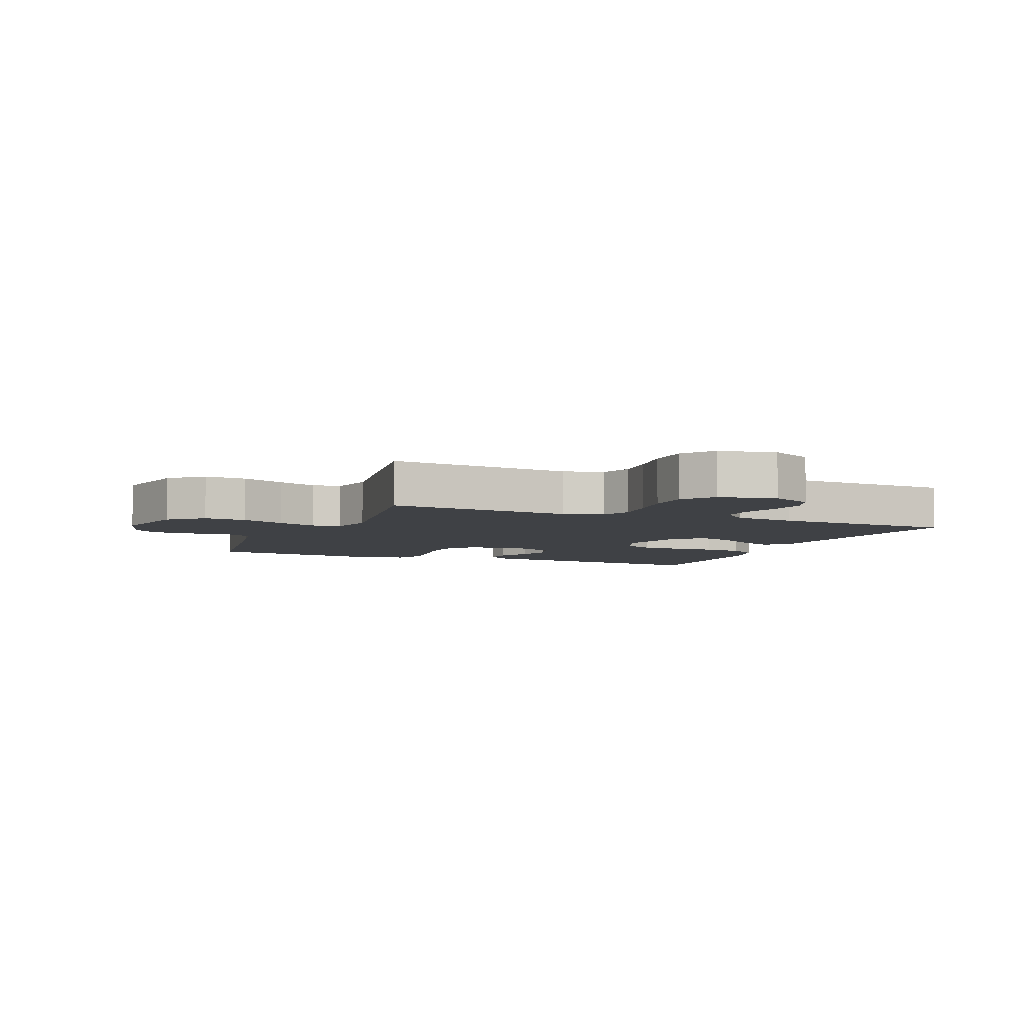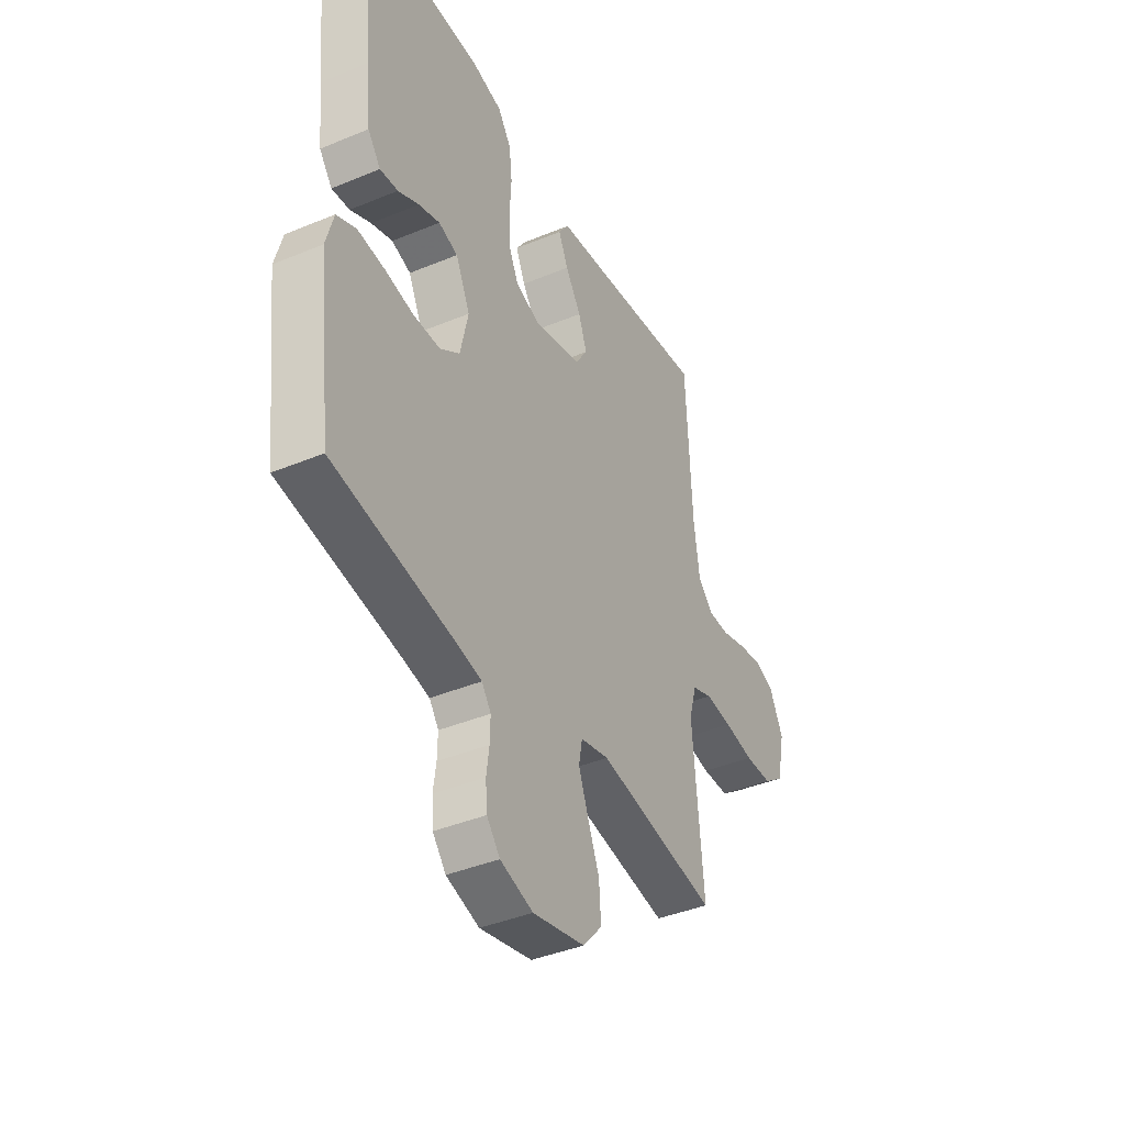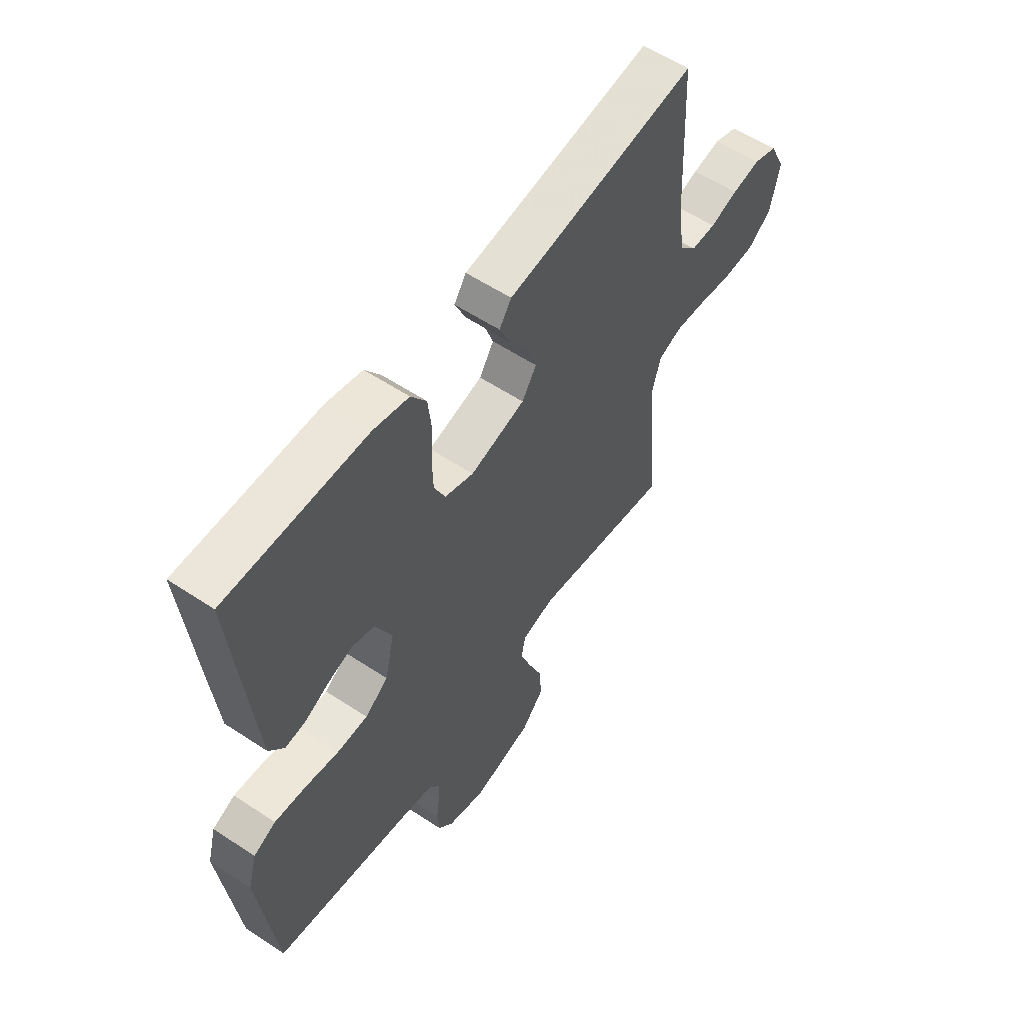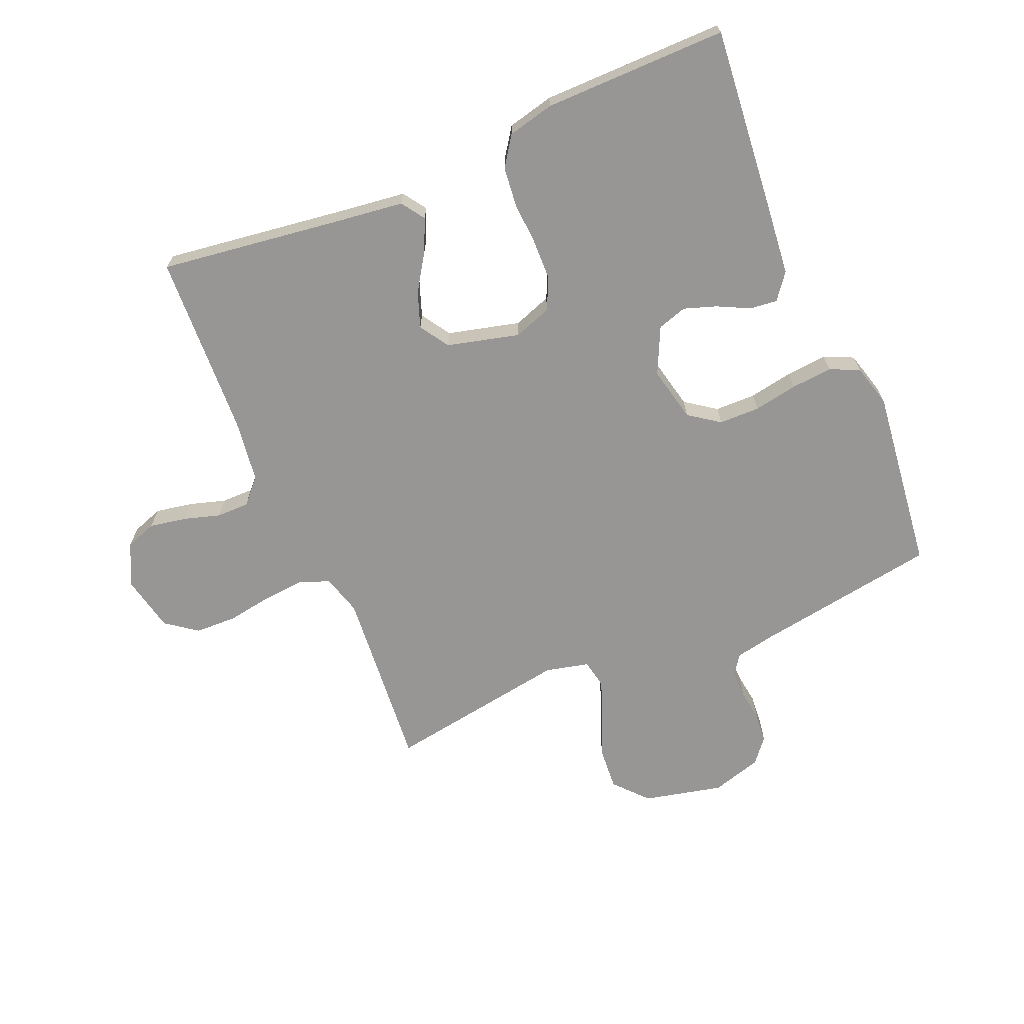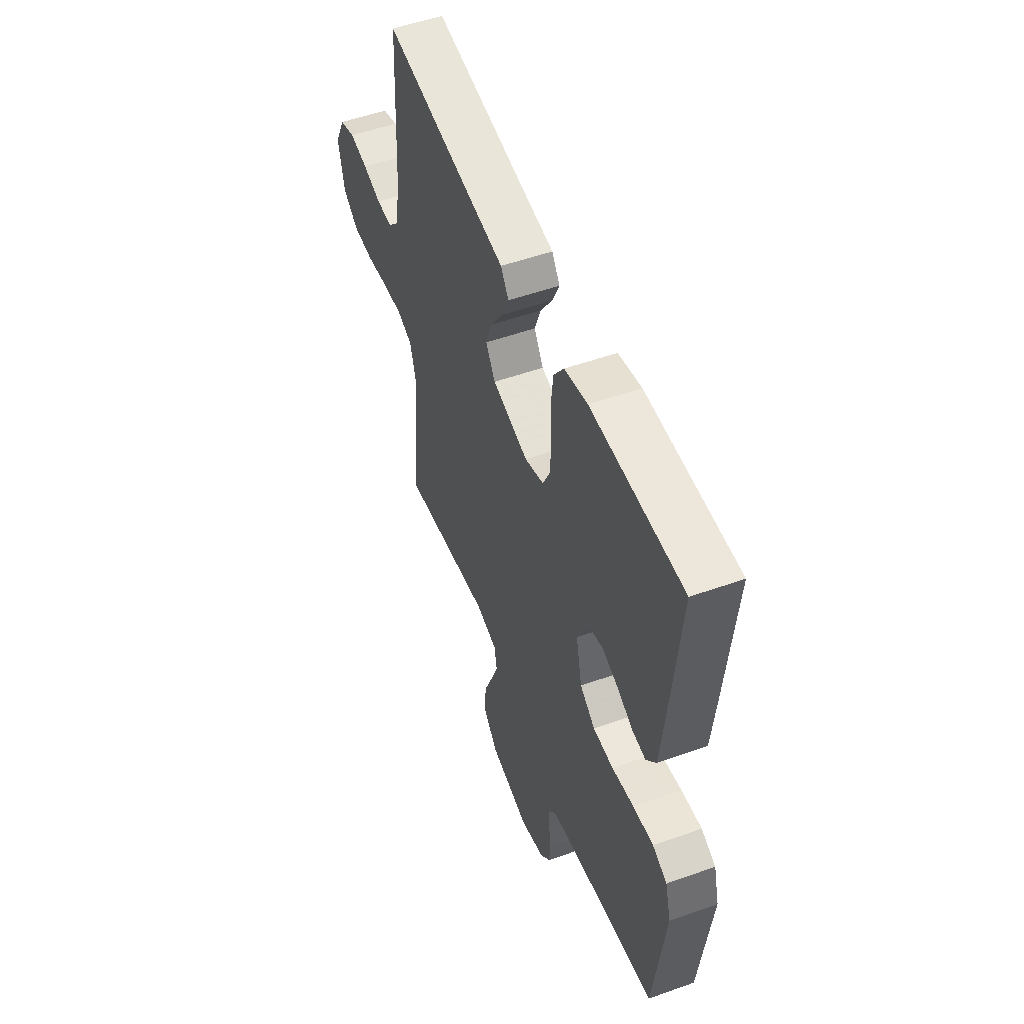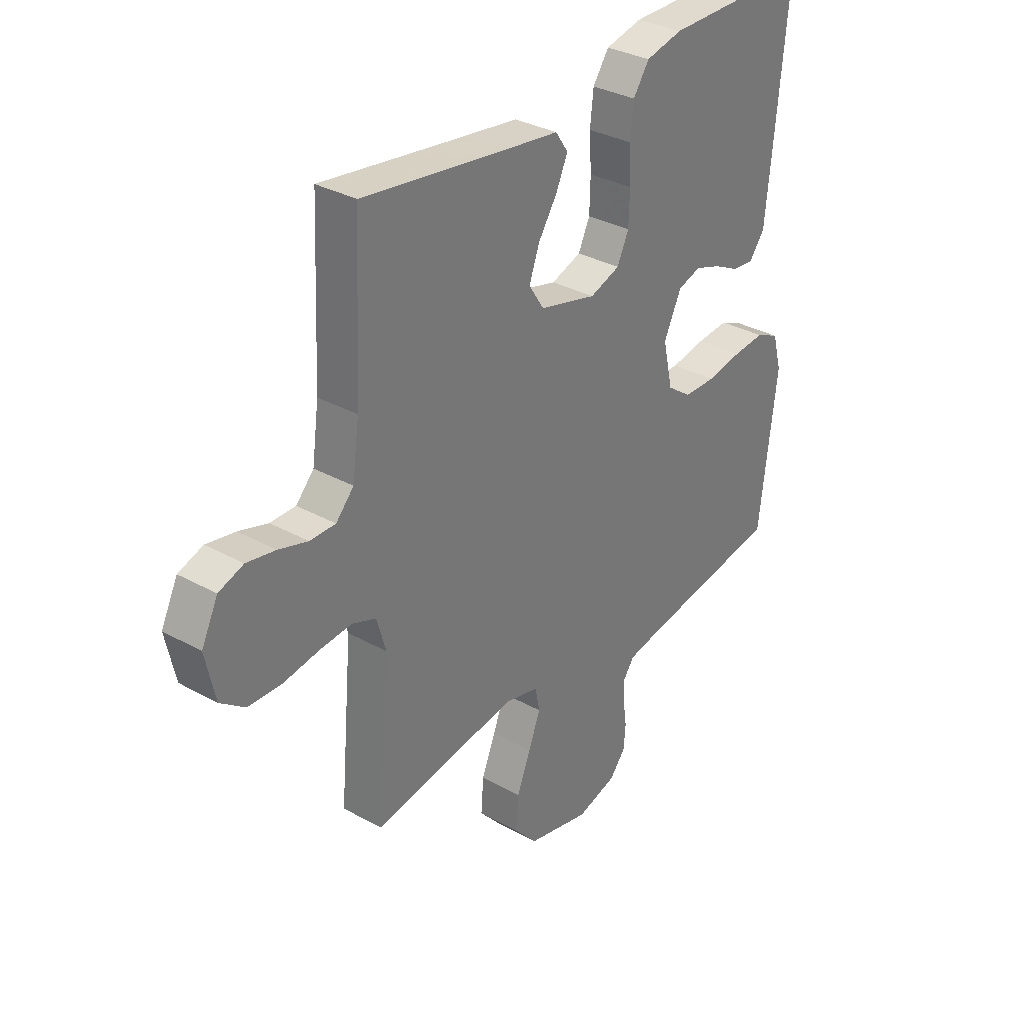
<metadata>
{"format":"obj","ext":"obj","renderer":"f3d","projection":"perspective","resolution":1024,"background":"white","views":[{"elev":-5.6,"azim":-112.6,"up":"+Y"},{"elev":-40.6,"azim":116.9,"up":"+Z"},{"elev":57.3,"azim":124.6,"up":"+Z"},{"elev":-67.8,"azim":23.0,"up":"+Y"},{"elev":52.8,"azim":69.1,"up":"+Z"},{"elev":32.7,"azim":-52.3,"up":"+Z"}]}
</metadata>
<code>
v -0.5 0.07 0.5
v -0.2 0.07 0.459
v -0.091 0.07 0.445
v -0.065 0.07 0.407
v -0.089 0.07 0.354
v -0.128 0.07 0.294
v -0.149 0.07 0.236
v -0.118 0.07 0.188
v 0 0.07 0.158
v 0.062 0.07 0.18
v 0.086 0.07 0.231
v 0.088 0.07 0.297
v 0.084 0.07 0.368
v 0.091 0.07 0.432
v 0.124 0.07 0.48
v 0.2 0.07 0.498
v 0.5 0.07 0.5
v 0.471 0.07 0.2
v 0.459 0.07 0.084
v 0.427 0.07 0.042
v 0.382 0.07 0.047
v 0.33 0.07 0.073
v 0.277 0.07 0.091
v 0.229 0.07 0.076
v 0.193 0.07 0
v 0.213 0.07 -0.09
v 0.263 0.07 -0.126
v 0.33 0.07 -0.127
v 0.402 0.07 -0.114
v 0.469 0.07 -0.108
v 0.517 0.07 -0.13
v 0.536 0.07 -0.2
v 0.5 0.07 -0.5
v 0.2 0.07 -0.548
v 0.134 0.07 -0.561
v 0.111 0.07 -0.593
v 0.112 0.07 -0.639
v 0.119 0.07 -0.69
v 0.115 0.07 -0.74
v 0.082 0.07 -0.78
v 0 0.07 -0.804
v -0.13 0.07 -0.774
v -0.178 0.07 -0.72
v -0.173 0.07 -0.651
v -0.144 0.07 -0.58
v -0.12 0.07 -0.516
v -0.129 0.07 -0.469
v -0.2 0.07 -0.452
v -0.5 0.07 -0.5
v -0.474 0.07 -0.2
v -0.493 0.07 -0.134
v -0.543 0.07 -0.115
v -0.61 0.07 -0.121
v -0.684 0.07 -0.133
v -0.752 0.07 -0.131
v -0.803 0.07 -0.093
v -0.823 0.07 0
v -0.789 0.07 0.069
v -0.738 0.07 0.087
v -0.678 0.07 0.076
v -0.618 0.07 0.058
v -0.565 0.07 0.058
v -0.528 0.07 0.098
v -0.514 0.07 0.2
v -0.5 0 0.5
v -0.2 0 0.459
v -0.091 0 0.445
v -0.065 0 0.407
v -0.089 0 0.354
v -0.128 0 0.294
v -0.149 0 0.236
v -0.118 0 0.188
v 0 0 0.158
v 0.062 0 0.18
v 0.086 0 0.231
v 0.088 0 0.297
v 0.084 0 0.368
v 0.091 0 0.432
v 0.124 0 0.48
v 0.2 0 0.498
v 0.5 0 0.5
v 0.471 0 0.2
v 0.459 0 0.084
v 0.427 0 0.042
v 0.382 0 0.047
v 0.33 0 0.073
v 0.277 0 0.091
v 0.229 0 0.076
v 0.193 0 0
v 0.213 0 -0.09
v 0.263 0 -0.126
v 0.33 0 -0.127
v 0.402 0 -0.114
v 0.469 0 -0.108
v 0.517 0 -0.13
v 0.536 0 -0.2
v 0.5 0 -0.5
v 0.2 0 -0.548
v 0.134 0 -0.561
v 0.111 0 -0.593
v 0.112 0 -0.639
v 0.119 0 -0.69
v 0.115 0 -0.74
v 0.082 0 -0.78
v 0 0 -0.804
v -0.13 0 -0.774
v -0.178 0 -0.72
v -0.173 0 -0.651
v -0.144 0 -0.58
v -0.12 0 -0.516
v -0.129 0 -0.469
v -0.2 0 -0.452
v -0.5 0 -0.5
v -0.474 0 -0.2
v -0.493 0 -0.134
v -0.543 0 -0.115
v -0.61 0 -0.121
v -0.684 0 -0.133
v -0.752 0 -0.131
v -0.803 0 -0.093
v -0.823 0 0
v -0.789 0 0.069
v -0.738 0 0.087
v -0.678 0 0.076
v -0.618 0 0.058
v -0.565 0 0.058
v -0.528 0 0.098
v -0.514 0 0.2
f 59 60 61
f 58 59 61
f 57 58 61
f 56 57 61
f 55 56 61
f 54 55 61
f 53 54 61
f 52 53 61 62
f 51 52 62 63
f 48 49 50
f 51 63 64
f 50 51 64
f 48 50 64
f 47 48 64
f 43 44 45
f 42 43 45
f 41 42 45
f 40 41 45
f 39 40 45
f 38 39 45
f 37 38 45
f 36 37 45 46
f 35 36 46 47
f 32 33 34
f 31 32 34
f 30 31 34
f 29 30 34
f 28 29 34
f 34 35 47
f 28 34 47
f 27 28 47
f 20 21 22
f 19 20 22
f 18 19 22
f 17 18 22
f 16 17 22
f 15 16 22
f 14 15 22
f 13 14 22
f 12 13 22
f 11 12 22 23
f 10 11 23 24
f 4 5 6
f 3 4 6
f 2 3 6
f 2 6 7
f 1 2 7
f 64 1 7 8
f 26 27 47 64
f 64 8 9
f 26 64 9
f 25 26 9
f 9 10 24 25
f 125 124 123
f 125 123 122
f 125 122 121
f 125 121 120
f 125 120 119
f 125 119 118
f 125 118 117
f 126 125 117 116
f 127 126 116 115
f 114 113 112
f 128 127 115
f 128 115 114
f 128 114 112
f 128 112 111
f 109 108 107
f 109 107 106
f 109 106 105
f 109 105 104
f 109 104 103
f 109 103 102
f 109 102 101
f 110 109 101 100
f 111 110 100 99
f 98 97 96
f 98 96 95
f 98 95 94
f 98 94 93
f 98 93 92
f 111 99 98
f 111 98 92
f 111 92 91
f 86 85 84
f 86 84 83
f 86 83 82
f 86 82 81
f 86 81 80
f 86 80 79
f 86 79 78
f 86 78 77
f 86 77 76
f 87 86 76 75
f 88 87 75 74
f 70 69 68
f 70 68 67
f 70 67 66
f 71 70 66
f 71 66 65
f 72 71 65 128
f 128 111 91 90
f 73 72 128
f 73 128 90
f 73 90 89
f 89 88 74 73
f 1 65 66 2
f 2 66 67 3
f 3 67 68 4
f 4 68 69 5
f 5 69 70 6
f 6 70 71 7
f 7 71 72 8
f 8 72 73 9
f 9 73 74 10
f 10 74 75 11
f 11 75 76 12
f 12 76 77 13
f 13 77 78 14
f 14 78 79 15
f 15 79 80 16
f 16 80 81 17
f 17 81 82 18
f 18 82 83 19
f 19 83 84 20
f 20 84 85 21
f 21 85 86 22
f 22 86 87 23
f 23 87 88 24
f 24 88 89 25
f 25 89 90 26
f 26 90 91 27
f 27 91 92 28
f 28 92 93 29
f 29 93 94 30
f 30 94 95 31
f 31 95 96 32
f 32 96 97 33
f 33 97 98 34
f 34 98 99 35
f 35 99 100 36
f 36 100 101 37
f 37 101 102 38
f 38 102 103 39
f 39 103 104 40
f 40 104 105 41
f 41 105 106 42
f 42 106 107 43
f 43 107 108 44
f 44 108 109 45
f 45 109 110 46
f 46 110 111 47
f 47 111 112 48
f 48 112 113 49
f 49 113 114 50
f 50 114 115 51
f 51 115 116 52
f 52 116 117 53
f 53 117 118 54
f 54 118 119 55
f 55 119 120 56
f 56 120 121 57
f 57 121 122 58
f 58 122 123 59
f 59 123 124 60
f 60 124 125 61
f 61 125 126 62
f 62 126 127 63
f 63 127 128 64
f 64 128 65 1

</code>
